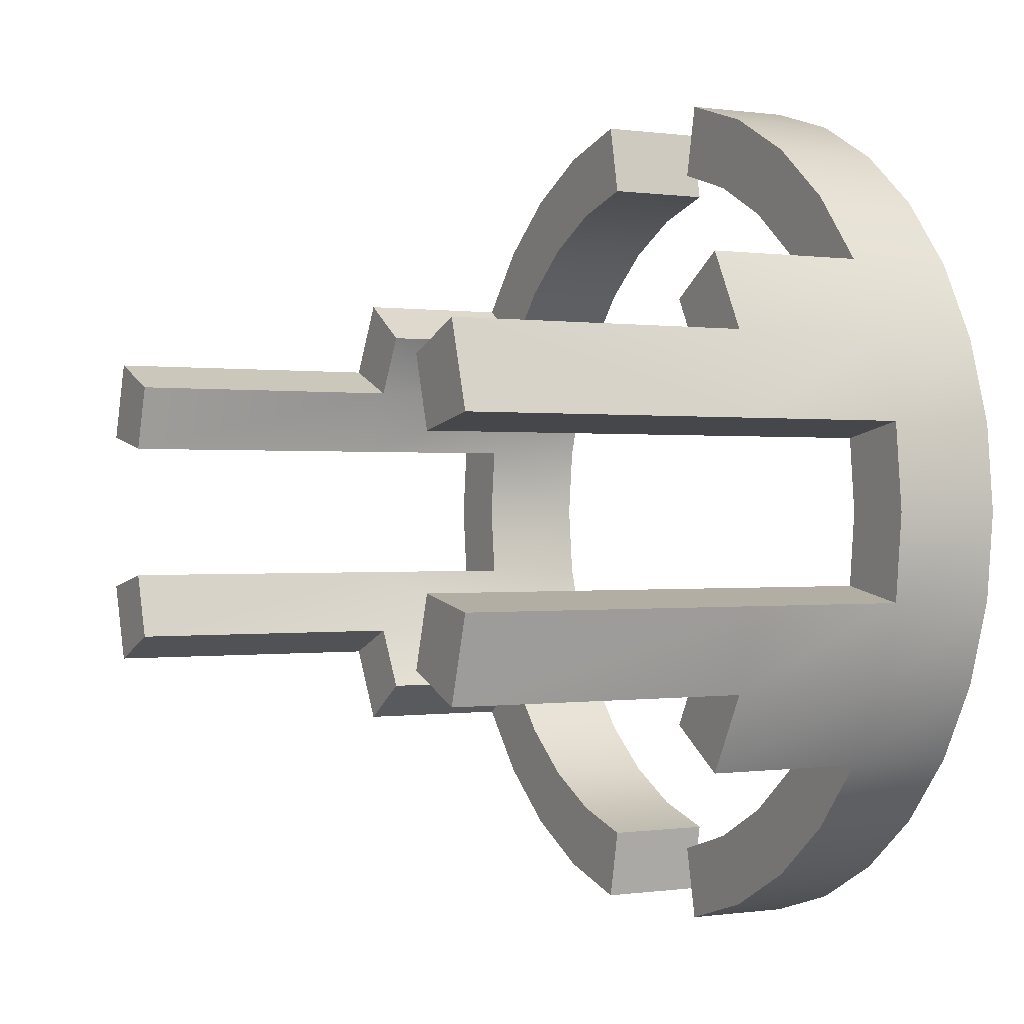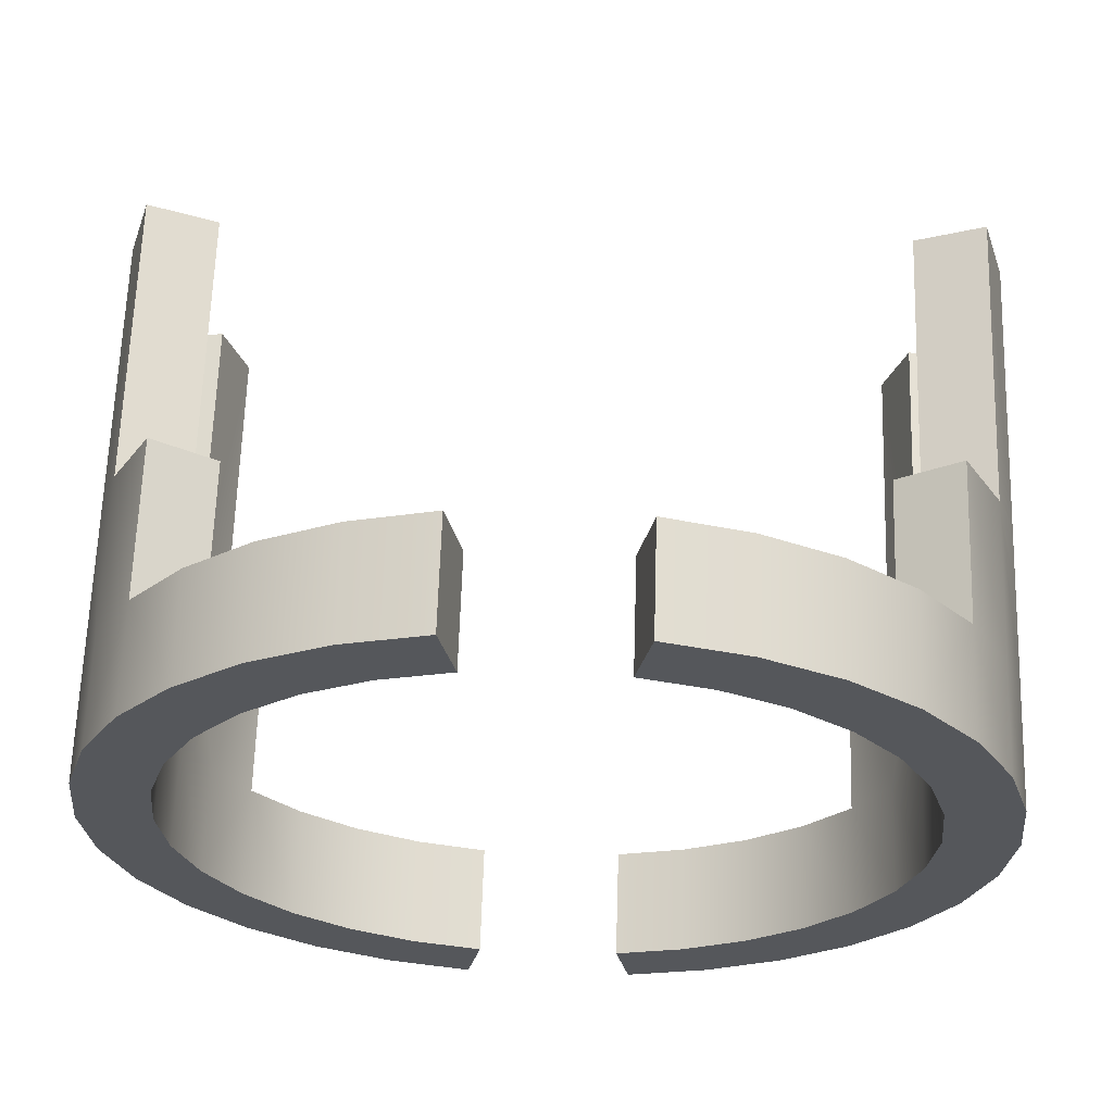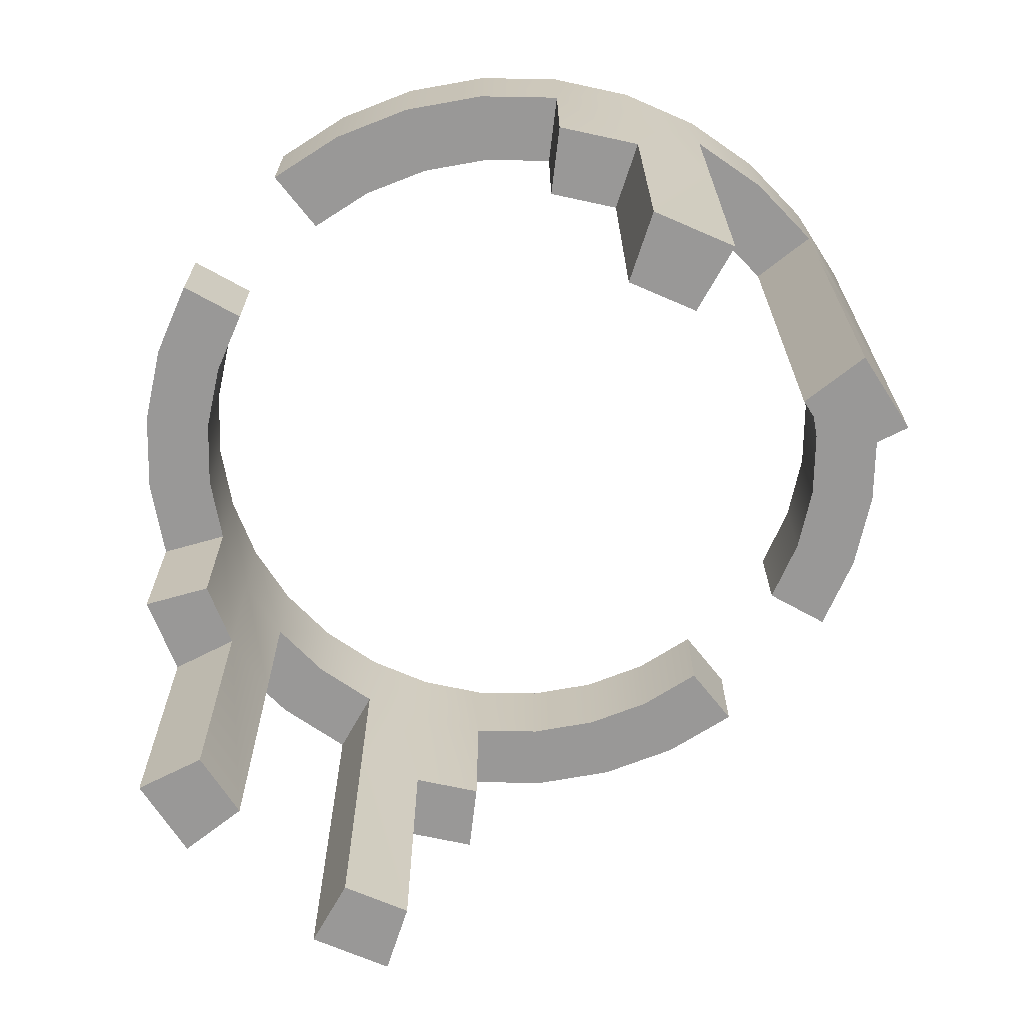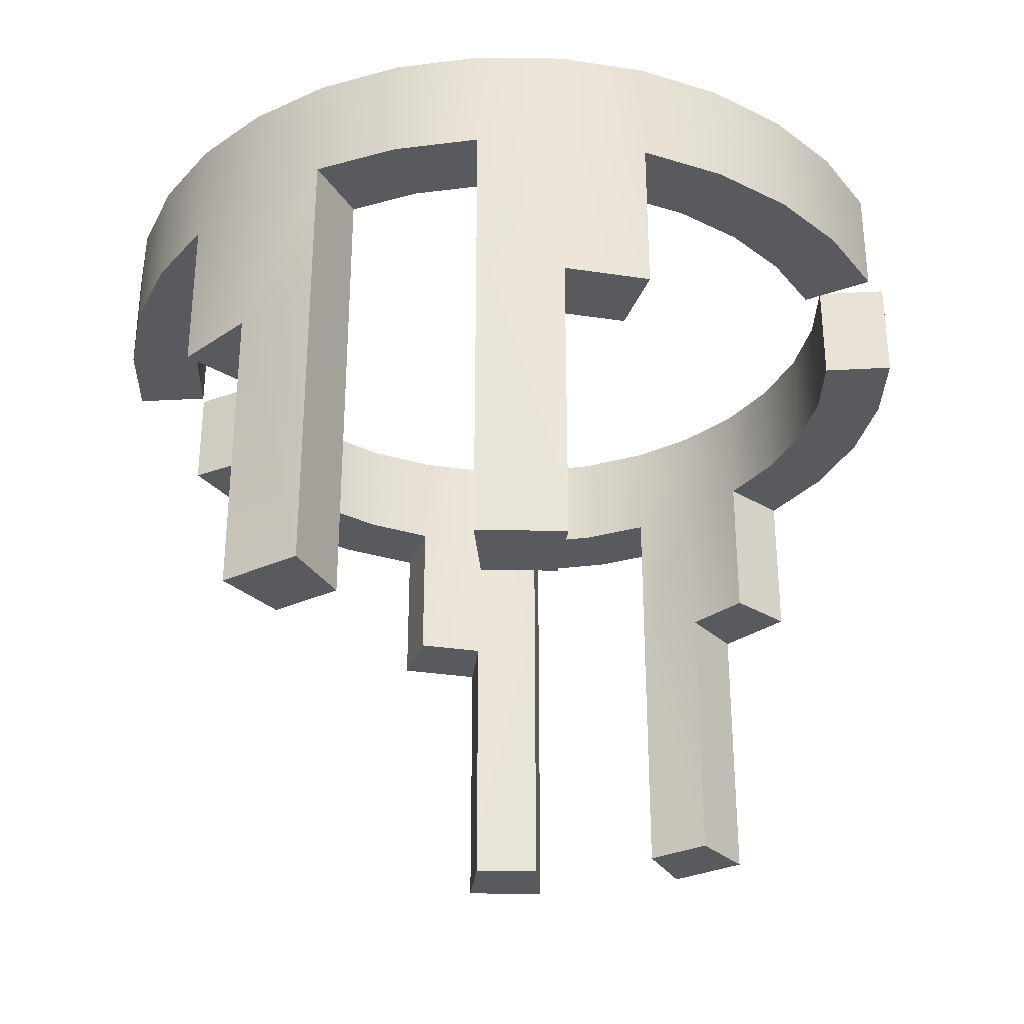
<metadata>
{"format":"obj","ext":"obj","renderer":"f3d","projection":"perspective","resolution":1024,"background":"white","views":[{"elev":-0.0,"azim":61.0,"up":"+Z"},{"elev":63.7,"azim":-178.2,"up":"+Z"},{"elev":-68.7,"azim":49.6,"up":"+Y"},{"elev":-31.2,"azim":-74.2,"up":"+Y"}]}
</metadata>
<code>
o Circle
v -0.1951 0 0.9808
v -0.3827 0 0.9239
v -0.5556 0 0.8315
v -0.7071 0 0.7071
v -0.8315 0 0.5556
v -0.9239 0 0.3827
v -0.9808 0 0.1951
v -1 0 0
v -0.9808 -0 -0.1951
v -0.9239 -0 -0.3827
v -0.8315 -0 -0.5556
v -0.7071 -0 -0.7071
v -0.5556 -0 -0.8315
v -0.3827 -0 -0.9239
v -0.1951 -0 -0.9808
v 0.1951 -0 -0.9808
v 0.3827 -0 -0.9239
v 0.5556 -0 -0.8315
v 0.7071 -0 -0.7071
v 0.8315 -0 -0.5556
v 0.9239 -0 -0.3827
v 0.9808 -0 -0.1951
v 1 0 1e-06
v 0.9808 0 0.1951
v 0.9239 0 0.3827
v 0.8315 0 0.5556
v 0.7071 0 0.7071
v 0.5556 0 0.8315
v 0.3827 0 0.9239
v 0.1951 0 0.9808
v -0.2341 0 1.177
v -0.4592 0 1.109
v -0.6667 0 0.9978
v -0.8485 0 0.8485
v -0.9978 0 0.6667
v -1.109 0 0.4592
v -1.177 0 0.2341
v -1.2 0 0
v -1.177 -0 -0.2341
v -1.109 -0 -0.4592
v -0.9978 -0 -0.6667
v -0.8485 -0 -0.8485
v -0.6667 -0 -0.9978
v -0.4592 -0 -1.109
v -0.2341 -0 -1.177
v 0.2341 -0 -1.177
v 0.4592 -0 -1.109
v 0.6667 -0 -0.9978
v 0.8485 -0 -0.8485
v 0.9978 -0 -0.6667
v 1.109 -0 -0.4592
v 1.177 -0 -0.2341
v 1.2 0 1e-06
v 1.177 0 0.2341
v 1.109 0 0.4592
v 0.9978 0 0.6667
v 0.8485 0 0.8485
v 0.6667 0 0.9978
v 0.4592 0 1.109
v 0.2341 0 1.177
v -0.1951 -0.3 0.9808
v -0.3827 -0.3 0.9239
v -0.5556 -0.3 0.8315
v -0.7071 -0.3 0.7071
v -0.8315 -0.3 0.5556
v -0.9239 -0.3 0.3827
v -0.9808 -0.3 0.1951
v -1 -0.3 0
v -0.9808 -0.3 -0.1951
v -0.9239 -0.3 -0.3827
v -0.8315 -0.3 -0.5556
v -0.7071 -0.3 -0.7071
v -0.5556 -0.3 -0.8315
v -0.3827 -0.3 -0.9239
v -0.1951 -0.3 -0.9808
v 0.1951 -0.3 -0.9808
v 0.3827 -0.3 -0.9239
v 0.5556 -0.3 -0.8315
v 0.7071 -0.3 -0.7071
v 0.8315 -0.3 -0.5556
v 0.9239 -0.3 -0.3827
v 0.9808 -0.3 -0.1951
v 1 -0.3 1e-06
v 0.9808 -0.3 0.1951
v 0.9239 -0.3 0.3827
v 0.8315 -0.3 0.5556
v 0.7071 -0.3 0.7071
v 0.5556 -0.3 0.8315
v 0.3827 -0.3 0.9239
v 0.1951 -0.3 0.9808
v -0.2341 -0.3 1.177
v -0.4592 -0.3 1.109
v -0.6667 -0.3 0.9978
v -0.8485 -0.3 0.8485
v -0.9978 -0.3 0.6667
v -1.109 -0.3 0.4592
v -1.177 -0.3 0.2341
v -1.2 -0.3 0
v -1.177 -0.3 -0.2341
v -1.109 -0.3 -0.4592
v -0.9978 -0.3 -0.6667
v -0.8485 -0.3 -0.8485
v -0.6667 -0.3 -0.9978
v -0.4592 -0.3 -1.109
v -0.2341 -0.3 -1.177
v 0.2341 -0.3 -1.177
v 0.4592 -0.3 -1.109
v 0.6667 -0.3 -0.9978
v 0.8485 -0.3 -0.8485
v 0.9978 -0.3 -0.6667
v 1.109 -0.3 -0.4592
v 1.177 -0.3 -0.2341
v 1.2 -0.3 1e-06
v 1.177 -0.3 0.2341
v 1.109 -0.3 0.4592
v 0.9978 -0.3 0.6667
v 0.8485 -0.3 0.8485
v 0.6667 -0.3 0.9978
v 0.4592 -0.3 1.109
v 0.2341 -0.3 1.177
v -0.9239 -0.7387 0.3827
v -0.8315 -0.7387 0.5556
v -0.9808 -0.7387 0.1951
v -0.9239 -0.7387 -0.3827
v -0.9808 -0.7387 -0.1951
v -0.8315 -0.7387 -0.5556
v 0.9239 -0.7387 -0.3827
v 0.8315 -0.7387 -0.5556
v 0.9808 -0.7387 -0.1951
v 0.9239 -0.7387 0.3827
v 0.9808 -0.7387 0.1951
v 0.8315 -0.7387 0.5556
v -1.109 -0.7387 0.4592
v -0.9978 -0.7387 0.6667
v -1.177 -0.7387 0.2341
v -1.109 -0.7387 -0.4592
v -1.177 -0.7387 -0.2341
v -0.9978 -0.7387 -0.6667
v 1.109 -0.7387 -0.4592
v 0.9978 -0.7387 -0.6667
v 1.177 -0.7387 -0.2341
v 1.109 -0.7387 0.4592
v 1.177 -0.7387 0.2341
v 0.9978 -0.7387 0.6667
v -0.9808 -1.553 0.1951
v -0.9239 -1.553 0.3827
v -0.9239 -1.553 -0.3827
v -0.9808 -1.553 -0.1951
v 0.9808 -1.553 -0.1951
v 0.9239 -1.553 -0.3827
v 0.9239 -1.553 0.3827
v 0.9808 -1.553 0.1951
v -1.177 -1.553 0.2341
v -1.109 -1.553 0.4592
v -1.109 -1.553 -0.4592
v -1.177 -1.553 -0.2341
v 1.177 -1.553 -0.2341
v 1.109 -1.553 -0.4592
v 1.109 -1.553 0.4592
v 1.177 -1.553 0.2341
v -0.3827 0 0.9239
v -0.1951 0 0.9808
v -0.1951 0 0.9808
v -0.5556 0 0.8315
v -0.7071 0 0.7071
v -0.8315 0 0.5556
v -0.9239 0 0.3827
v -0.9808 0 0.1951
v -1 0 0
v -0.9808 -0 -0.1951
v -0.9239 -0 -0.3827
v -0.8315 -0 -0.5556
v -0.7071 -0 -0.7071
v -0.5556 -0 -0.8315
v -0.3827 -0 -0.9239
v -0.1951 -0 -0.9808
v -0.1951 -0 -0.9808
v 0.3827 -0 -0.9239
v 0.1951 -0 -0.9808
v 0.1951 -0 -0.9808
v 0.5556 -0 -0.8315
v 0.7071 -0 -0.7071
v 0.8315 -0 -0.5556
v 0.9239 -0 -0.3827
v 0.9808 -0 -0.1951
v 1 0 1e-06
v 0.9808 0 0.1951
v 0.9239 0 0.3827
v 0.8315 0 0.5556
v 0.7071 0 0.7071
v 0.5556 0 0.8315
v 0.3827 0 0.9239
v 0.1951 0 0.9808
v 0.1951 0 0.9808
v -0.4592 0 1.109
v -0.2341 0 1.177
v -0.2341 0 1.177
v -0.6667 0 0.9978
v -0.8485 0 0.8485
v -0.9978 0 0.6667
v -1.109 0 0.4592
v -1.177 0 0.2341
v -1.2 0 0
v -1.177 -0 -0.2341
v -1.109 -0 -0.4592
v -0.9978 -0 -0.6667
v -0.8485 -0 -0.8485
v -0.6667 -0 -0.9978
v -0.4592 -0 -1.109
v -0.2341 -0 -1.177
v -0.2341 -0 -1.177
v 0.4592 -0 -1.109
v 0.2341 -0 -1.177
v 0.2341 -0 -1.177
v 0.6667 -0 -0.9978
v 0.8485 -0 -0.8485
v 0.9978 -0 -0.6667
v 1.109 -0 -0.4592
v 1.177 -0 -0.2341
v 1.2 0 1e-06
v 1.177 0 0.2341
v 1.109 0 0.4592
v 0.9978 0 0.6667
v 0.8485 0 0.8485
v 0.6667 0 0.9978
v 0.4592 0 1.109
v 0.2341 0 1.177
v 0.2341 0 1.177
v -0.3827 -0.3 0.9239
v -0.1951 -0.3 0.9808
v -0.1951 -0.3 0.9808
v -0.5556 -0.3 0.8315
v -0.7071 -0.3 0.7071
v -0.8315 -0.3 0.5556
v -0.8315 -0.3 0.5556
v -1 -0.3 0
v -0.9808 -0.3 0.1951
v -0.9808 -0.3 0.1951
v -0.9808 -0.3 -0.1951
v -0.9808 -0.3 -0.1951
v -0.7071 -0.3 -0.7071
v -0.8315 -0.3 -0.5556
v -0.8315 -0.3 -0.5556
v -0.5556 -0.3 -0.8315
v -0.3827 -0.3 -0.9239
v -0.1951 -0.3 -0.9808
v -0.1951 -0.3 -0.9808
v 0.3827 -0.3 -0.9239
v 0.1951 -0.3 -0.9808
v 0.1951 -0.3 -0.9808
v 0.5556 -0.3 -0.8315
v 0.7071 -0.3 -0.7071
v 0.8315 -0.3 -0.5556
v 0.8315 -0.3 -0.5556
v 1 -0.3 1e-06
v 0.9808 -0.3 -0.1951
v 0.9808 -0.3 -0.1951
v 0.9808 -0.3 0.1951
v 0.9808 -0.3 0.1951
v 0.7071 -0.3 0.7071
v 0.8315 -0.3 0.5556
v 0.8315 -0.3 0.5556
v 0.5556 -0.3 0.8315
v 0.3827 -0.3 0.9239
v 0.1951 -0.3 0.9808
v 0.1951 -0.3 0.9808
v -0.4592 -0.3 1.109
v -0.2341 -0.3 1.177
v -0.2341 -0.3 1.177
v -0.6667 -0.3 0.9978
v -0.8485 -0.3 0.8485
v -0.9978 -0.3 0.6667
v -0.9978 -0.3 0.6667
v -1.2 -0.3 0
v -1.177 -0.3 0.2341
v -1.177 -0.3 0.2341
v -1.177 -0.3 -0.2341
v -1.177 -0.3 -0.2341
v -0.8485 -0.3 -0.8485
v -0.9978 -0.3 -0.6667
v -0.9978 -0.3 -0.6667
v -0.6667 -0.3 -0.9978
v -0.4592 -0.3 -1.109
v -0.2341 -0.3 -1.177
v -0.2341 -0.3 -1.177
v 0.4592 -0.3 -1.109
v 0.2341 -0.3 -1.177
v 0.2341 -0.3 -1.177
v 0.6667 -0.3 -0.9978
v 0.8485 -0.3 -0.8485
v 0.9978 -0.3 -0.6667
v 0.9978 -0.3 -0.6667
v 1.2 -0.3 1e-06
v 1.177 -0.3 -0.2341
v 1.177 -0.3 -0.2341
v 1.177 -0.3 0.2341
v 1.177 -0.3 0.2341
v 0.8485 -0.3 0.8485
v 0.9978 -0.3 0.6667
v 0.9978 -0.3 0.6667
v 0.6667 -0.3 0.9978
v 0.4592 -0.3 1.109
v 0.2341 -0.3 1.177
v 0.2341 -0.3 1.177
v -1.177 -0.7387 0.2341
v -0.9808 -0.7387 0.1951
v 0.9808 -0.7387 -0.1951
v -0.9239 -0.7387 0.3827
v -0.9239 -0.7387 0.3827
v -0.8315 -0.7387 0.5556
v -0.8315 -0.7387 0.5556
v -0.8315 -0.7387 -0.5556
v -0.8315 -0.7387 -0.5556
v -0.9239 -0.7387 -0.3827
v -0.9239 -0.7387 -0.3827
v 0.9239 -0.7387 -0.3827
v 0.9239 -0.7387 -0.3827
v 0.8315 -0.7387 -0.5556
v 0.8315 -0.7387 -0.5556
v 0.8315 -0.7387 0.5556
v 0.8315 -0.7387 0.5556
v 0.9239 -0.7387 0.3827
v 0.9239 -0.7387 0.3827
v -1.109 -0.7387 0.4592
v -1.109 -0.7387 0.4592
v -0.9978 -0.7387 0.6667
v -0.9978 -0.7387 0.6667
v -0.9978 -0.7387 -0.6667
v -0.9978 -0.7387 -0.6667
v -1.109 -0.7387 -0.4592
v -1.109 -0.7387 -0.4592
v 1.109 -0.7387 -0.4592
v 1.109 -0.7387 -0.4592
v 0.9978 -0.7387 -0.6667
v 0.9978 -0.7387 -0.6667
v 0.9978 -0.7387 0.6667
v 0.9978 -0.7387 0.6667
v 1.109 -0.7387 0.4592
v 1.109 -0.7387 0.4592
v 1.177 -0.7387 0.2341
v 0.9808 -0.7387 0.1951
v -0.9808 -0.7387 -0.1951
v 1.177 -0.7387 -0.2341
v -1.177 -0.7387 -0.2341
v -0.9808 -1.553 0.1951
v -0.9808 -1.553 0.1951
v -0.9239 -1.553 0.3827
v -0.9239 -1.553 0.3827
v -0.9239 -1.553 -0.3827
v -0.9239 -1.553 -0.3827
v -0.9808 -1.553 -0.1951
v -0.9808 -1.553 -0.1951
v 0.9808 -1.553 -0.1951
v 0.9808 -1.553 -0.1951
v 0.9239 -1.553 -0.3827
v 0.9239 -1.553 -0.3827
v 0.9239 -1.553 0.3827
v 0.9239 -1.553 0.3827
v 0.9808 -1.553 0.1951
v 0.9808 -1.553 0.1951
v -1.177 -1.553 0.2341
v -1.177 -1.553 0.2341
v -1.109 -1.553 0.4592
v -1.109 -1.553 0.4592
v -1.109 -1.553 -0.4592
v -1.109 -1.553 -0.4592
v -1.177 -1.553 -0.2341
v -1.177 -1.553 -0.2341
v 1.177 -1.553 -0.2341
v 1.177 -1.553 -0.2341
v 1.109 -1.553 -0.4592
v 1.109 -1.553 -0.4592
v 1.109 -1.553 0.4592
v 1.109 -1.553 0.4592
v 1.177 -1.553 0.2341
v 1.177 -1.553 0.2341
f 227 226 192
f 212 213 179
f 166 200 199
f 215 212 178
f 167 201 200
f 216 215 181
f 202 201 167
f 217 216 182
f 169 203 202
f 218 217 183
f 170 204 203
f 219 218 184
f 171 205 204
f 220 219 185
f 172 206 205
f 221 220 186
f 173 207 206
f 222 221 187
f 174 208 207
f 223 222 188
f 175 209 208
f 224 223 189
f 176 210 209
f 195 196 162
f 225 224 190
f 164 198 195
f 226 225 191
f 199 198 164
f 264 302 303
f 249 287 286
f 234 233 271
f 194 266 304
f 251 248 286
f 114 143 131
f 251 289 290
f 111 332 334
f 252 290 291
f 236 238 276
f 275 305 324
f 239 236 274
f 110 335 319
f 71 313 329
f 257 295 293
f 96 324 326
f 255 293 296
f 241 243 281
f 67 306 135
f 244 241 279
f 81 316 307
f 244 282 283
f 197 269 231
f 262 300 298
f 245 283 284
f 229 230 268
f 260 298 301
f 247 285 211
f 232 229 267
f 263 301 302
f 214 288 250
f 232 270 271
f 59 119 118
f 34 94 93
f 9 240 70
f 60 120 119
f 34 35 273
f 10 70 242
f 36 96 273
f 11 242 72
f 37 275 96
f 12 72 73
f 38 98 275
f 13 73 74
f 39 278 98
f 14 74 75
f 40 100 278
f 41 280 100
f 42 102 280
f 17 16 76
f 42 43 103
f 17 77 78
f 43 44 104
f 18 78 79
f 45 105 104
f 19 79 254
f 21 20 254
f 21 81 256
f 47 107 106
f 22 256 83
f 47 48 108
f 23 83 259
f 49 109 108
f 24 259 85
f 50 292 109
f 25 85 261
f 51 111 292
f 26 261 87
f 1 61 62
f 52 294 111
f 27 87 88
f 2 62 63
f 53 113 294
f 28 88 89
f 3 63 64
f 54 297 113
f 29 89 90
f 4 64 235
f 55 115 297
f 5 235 66
f 55 56 299
f 6 66 237
f 57 117 299
f 32 92 91
f 8 7 237
f 58 118 117
f 33 93 92
f 8 68 240
f 308 310 327
f 306 346 362
f 318 140 333
f 143 376 360
f 330 365 367
f 312 315 331
f 133 364 348
f 323 339 336
f 70 240 342
f 294 343 332
f 95 134 311
f 70 314 126
f 85 259 341
f 261 85 322
f 99 137 125
f 278 100 330
f 112 82 129
f 235 122 309
f 280 138 330
f 115 338 340
f 116 86 132
f 66 309 123
f 299 144 338
f 81 254 128
f 347 363 361
f 355 371 369
f 349 351 368
f 359 375 373
f 130 358 374
f 307 316 356
f 139 372 150
f 343 370 158
f 341 152 151
f 125 137 156
f 340 338 159
f 129 149 157
f 124 350 155
f 309 146 145
f 305 153 154
f 342 148 147
f 193 227 192
f 178 212 179
f 165 166 199
f 181 215 178
f 166 167 200
f 182 216 181
f 168 202 167
f 183 217 182
f 168 169 202
f 184 218 183
f 169 170 203
f 185 219 184
f 170 171 204
f 186 220 185
f 171 172 205
f 187 221 186
f 172 173 206
f 188 222 187
f 173 174 207
f 189 223 188
f 174 175 208
f 190 224 189
f 175 176 209
f 161 195 162
f 191 225 190
f 161 164 195
f 192 226 191
f 165 199 164
f 265 264 303
f 248 249 286
f 272 234 271
f 228 194 304
f 289 251 286
f 84 114 131
f 252 251 290
f 292 111 334
f 253 252 291
f 274 236 276
f 96 275 324
f 277 239 274
f 80 110 319
f 101 71 329
f 255 257 293
f 273 96 326
f 258 255 296
f 279 241 281
f 97 67 135
f 282 244 279
f 256 81 307
f 245 244 283
f 163 197 231
f 260 262 298
f 246 245 284
f 267 229 268
f 263 260 301
f 177 247 211
f 270 232 267
f 264 263 302
f 180 214 250
f 233 232 271
f 58 59 118
f 33 34 93
f 10 9 70
f 59 60 119
f 94 34 273
f 11 10 242
f 35 36 273
f 12 11 72
f 36 37 96
f 13 12 73
f 37 38 275
f 14 13 74
f 38 39 98
f 15 14 75
f 39 40 278
f 40 41 100
f 41 42 280
f 77 17 76
f 102 42 103
f 18 17 78
f 103 43 104
f 19 18 79
f 44 45 104
f 20 19 254
f 81 21 254
f 22 21 256
f 46 47 106
f 23 22 83
f 107 47 108
f 24 23 259
f 48 49 108
f 25 24 85
f 49 50 109
f 26 25 261
f 50 51 292
f 27 26 87
f 2 1 62
f 51 52 111
f 28 27 88
f 3 2 63
f 52 53 294
f 29 28 89
f 4 3 64
f 53 54 113
f 30 29 90
f 5 4 235
f 54 55 297
f 6 5 66
f 115 55 299
f 7 6 237
f 56 57 299
f 31 32 91
f 68 8 237
f 57 58 117
f 32 33 92
f 9 8 240
f 325 308 327
f 135 306 362
f 317 318 333
f 131 143 360
f 344 330 367
f 328 312 331
f 121 133 348
f 320 323 336
f 314 70 342
f 111 294 332
f 65 95 311
f 242 70 126
f 322 85 341
f 321 261 322
f 69 99 125
f 344 278 330
f 141 112 129
f 66 235 309
f 100 280 330
f 297 115 340
f 337 116 132
f 237 66 123
f 115 299 338
f 316 81 128
f 345 347 361
f 353 355 369
f 366 349 368
f 357 359 373
f 142 130 374
f 354 307 356
f 127 139 150
f 332 343 158
f 322 341 151
f 352 125 156
f 160 340 159
f 141 129 157
f 136 124 155
f 123 309 145
f 324 305 154
f 314 342 147

</code>
